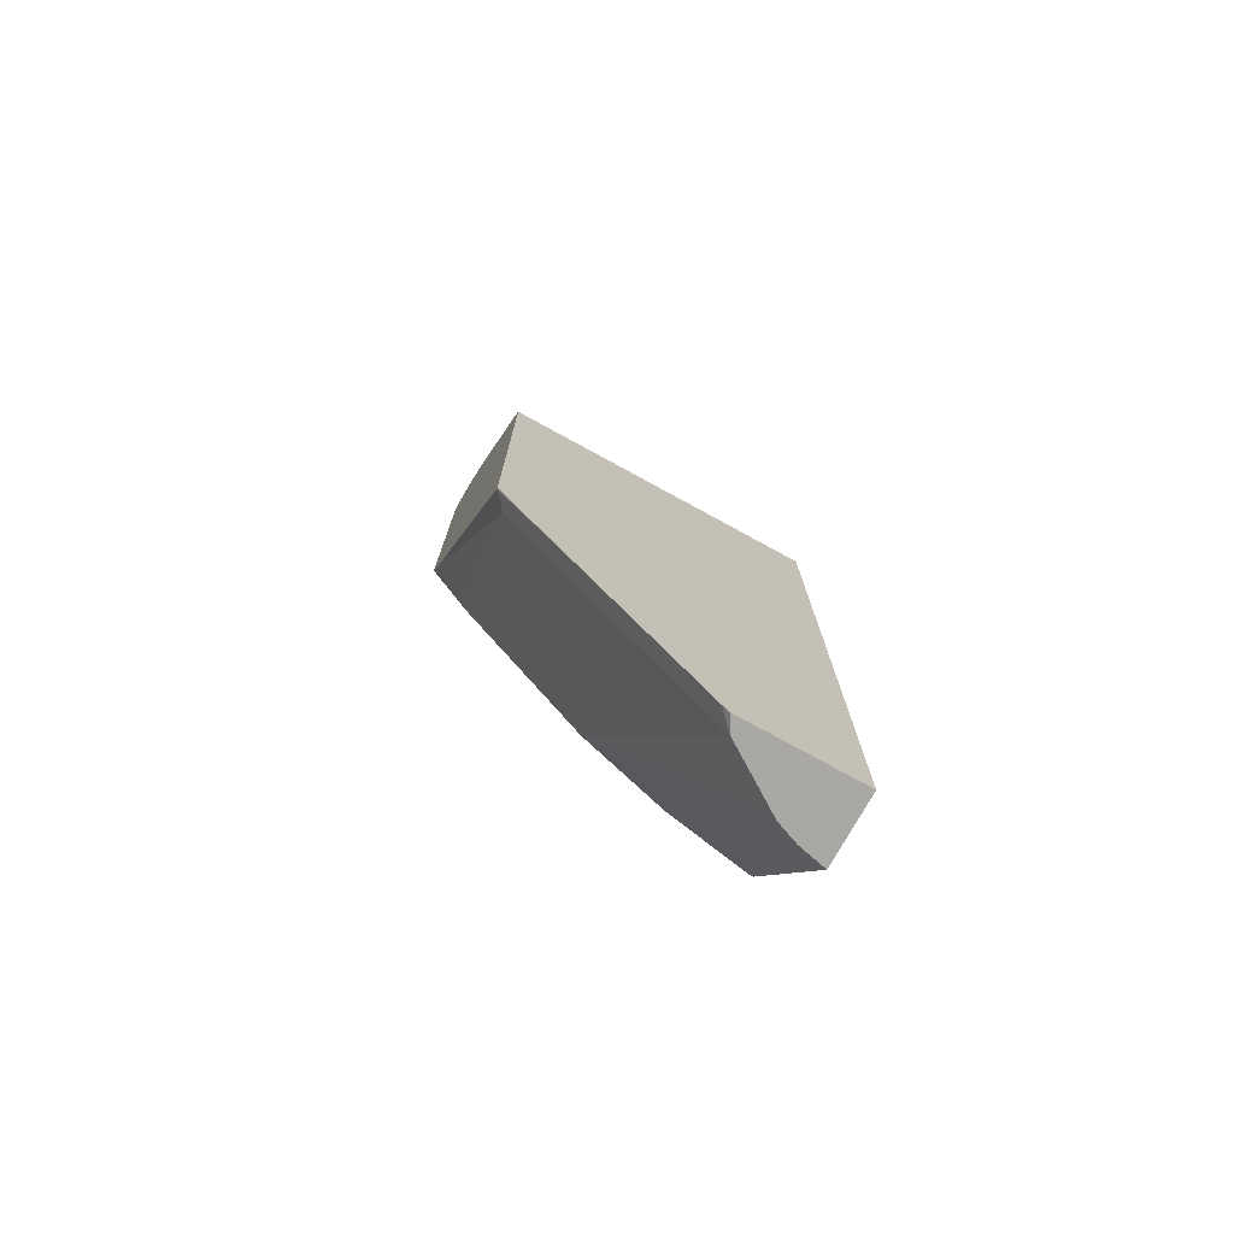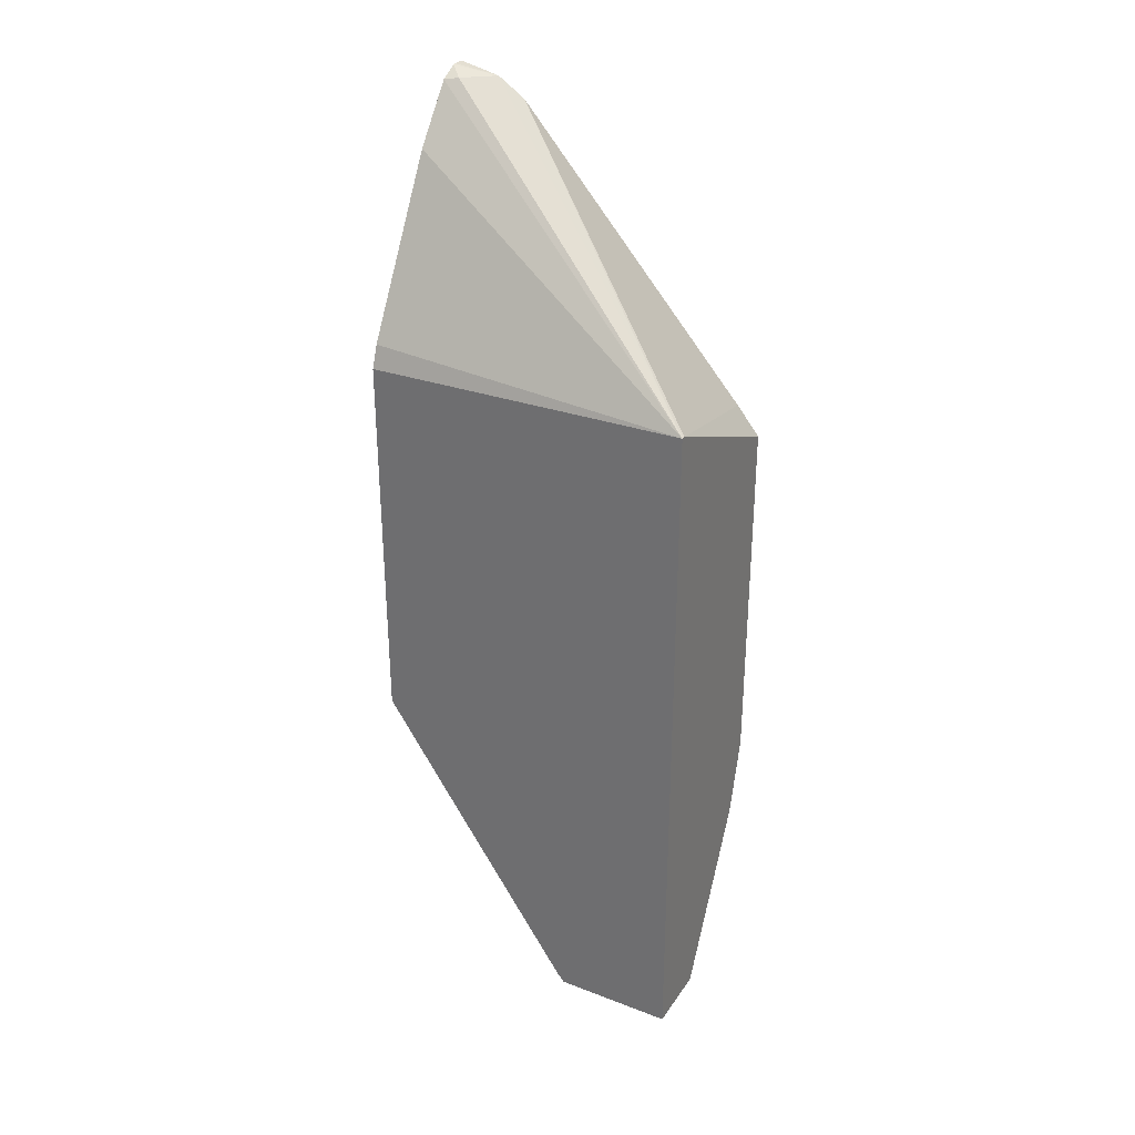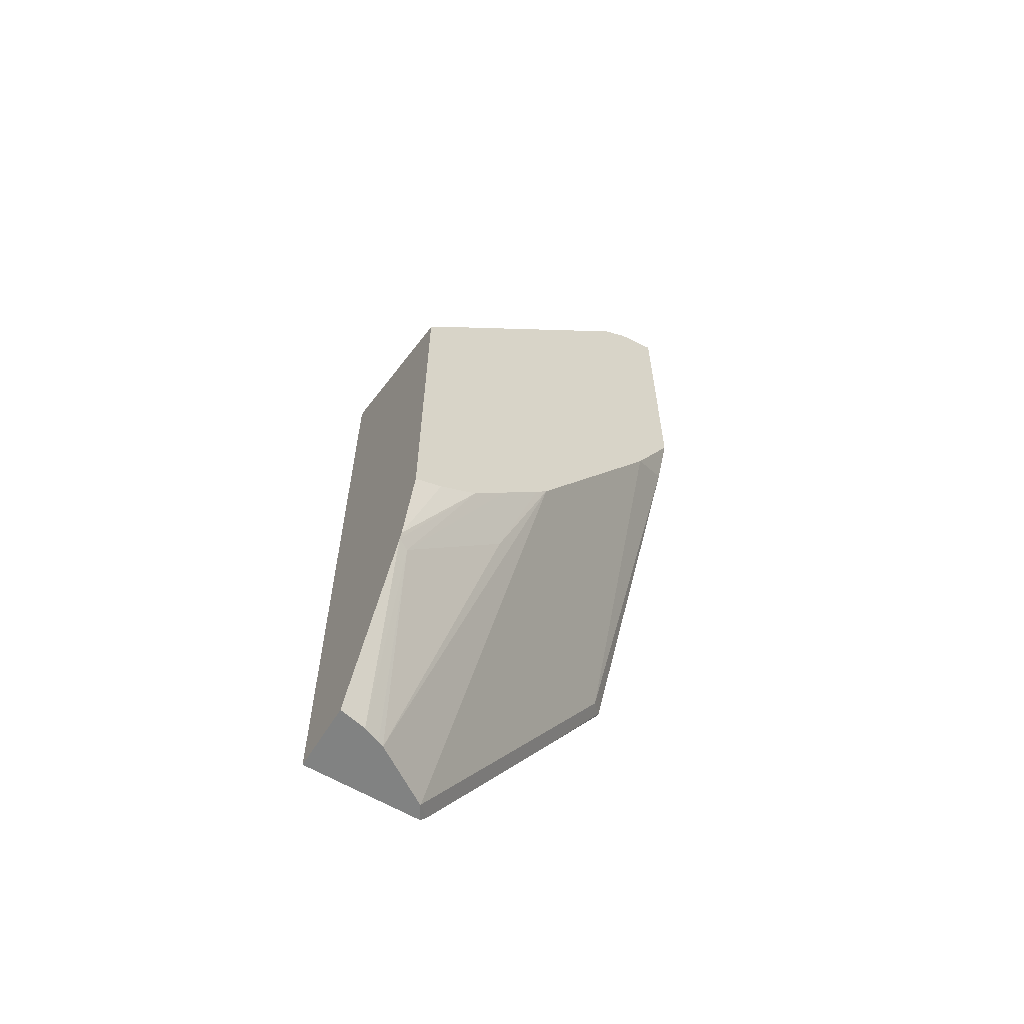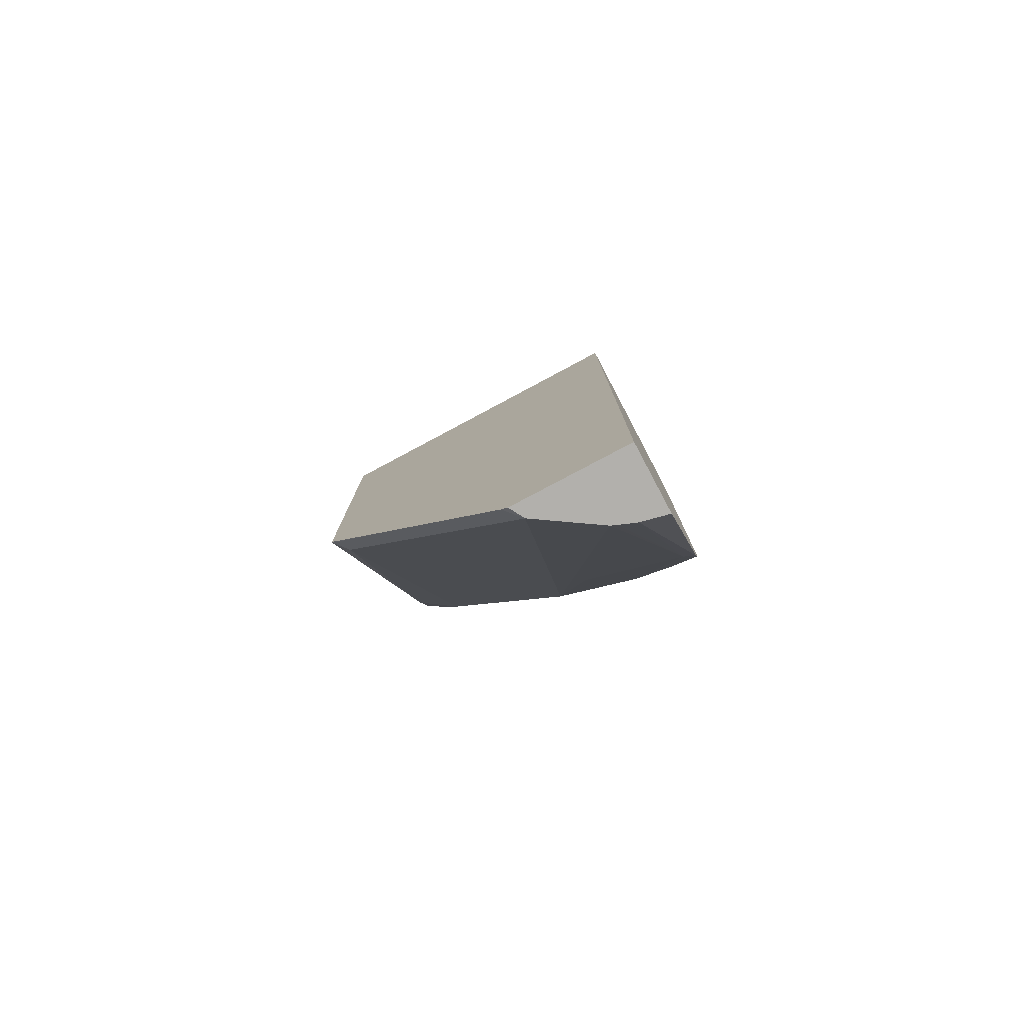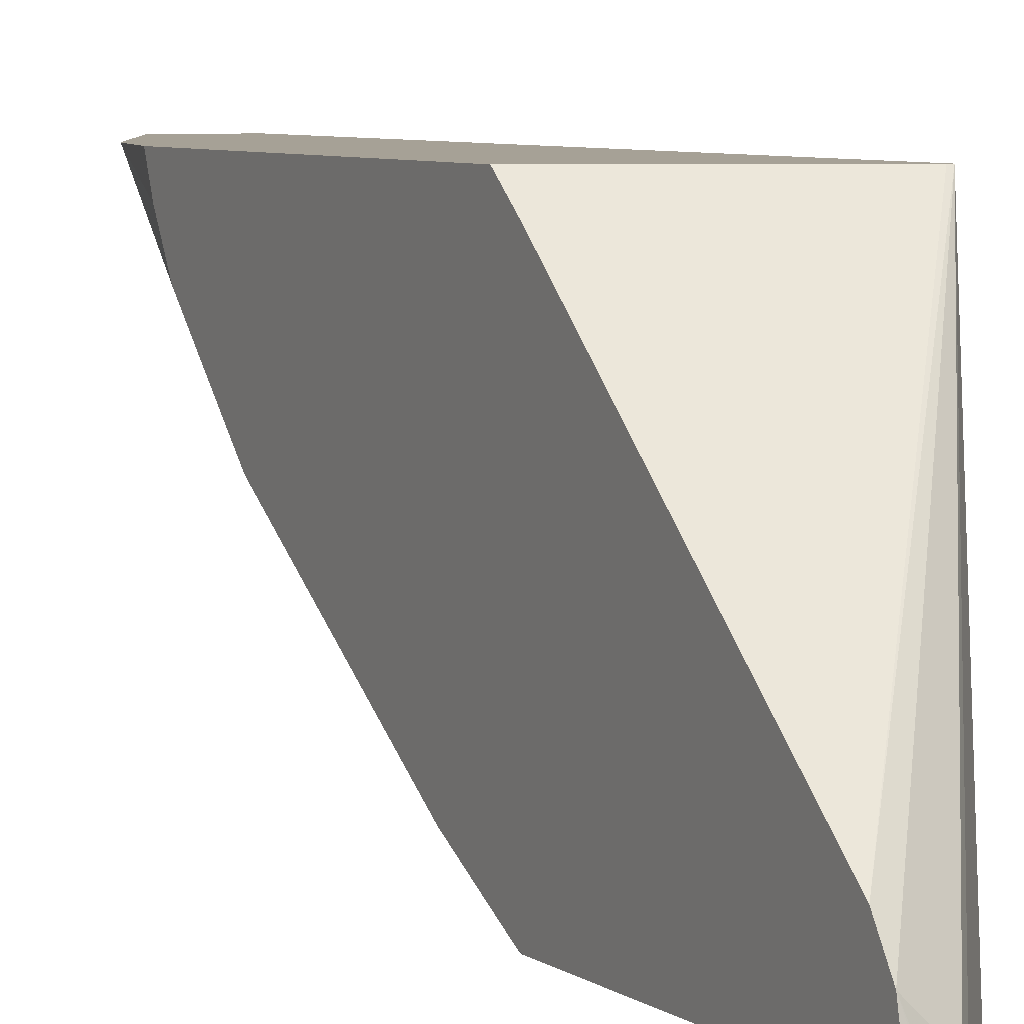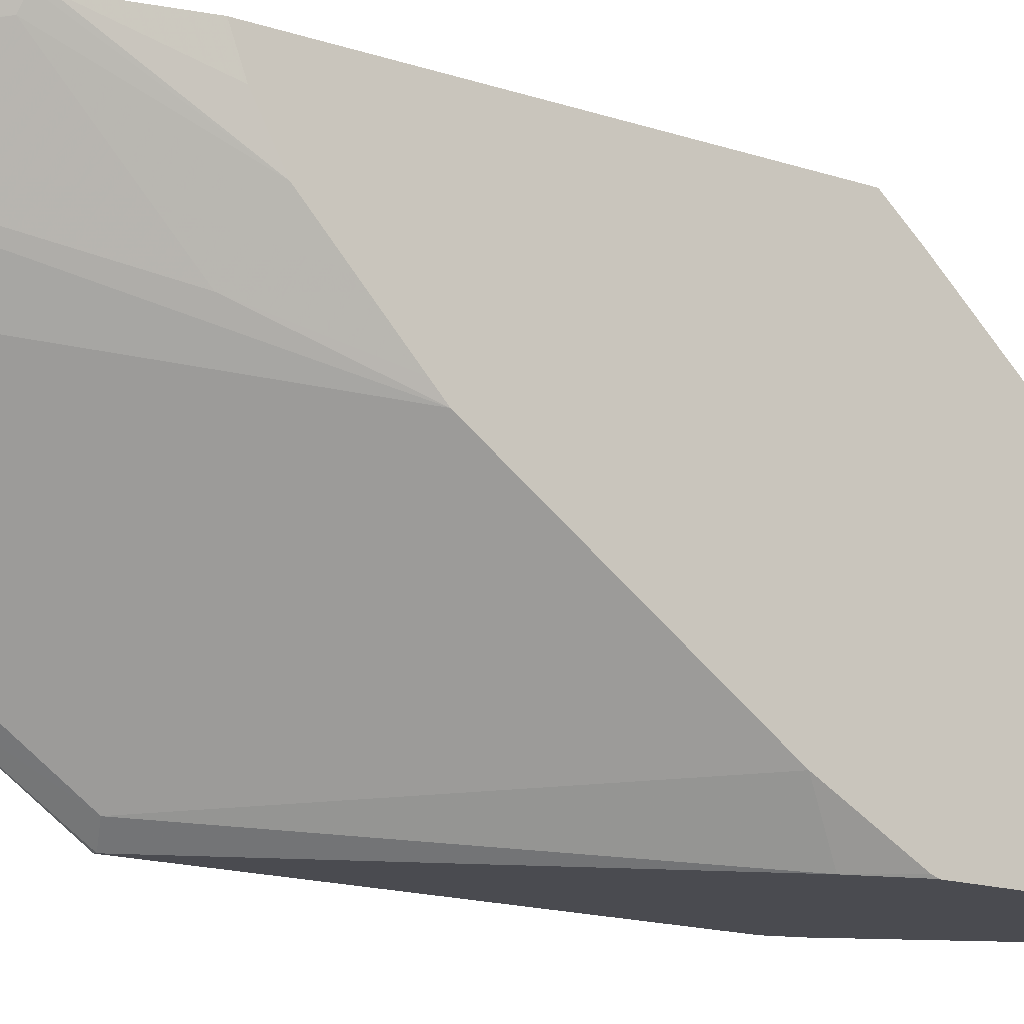
<metadata>
{"format":"obj","ext":"obj","renderer":"f3d","projection":"perspective","resolution":1024,"background":"white","views":[{"elev":-75.0,"azim":-118.9,"up":"+Y"},{"elev":31.4,"azim":-61.6,"up":"+Y"},{"elev":-60.6,"azim":58.6,"up":"+Y"},{"elev":-78.7,"azim":-62.0,"up":"+Y"},{"elev":6.2,"azim":152.4,"up":"+Z"},{"elev":-14.4,"azim":52.5,"up":"+Z"}]}
</metadata>
<code>
v 0.5853 -0.2269 -0.3257
v 0.5853 -0.2269 -0.398
v 0.6273 -0.2269 -0.3257
v 0.5853 0.1948 -0.3257
v 0.5944 -0.2269 -0.3928
v 0.5853 -0.2221 -0.4021
v 0.6235 -0.2269 -0.3426
v 0.6784 -0.1242 -0.3257
v 0.5877 0.1948 -0.3257
v 0.6917 0.3256 -0.4807
v 0.6917 0.3366 -0.4972
v 0.6751 0.3375 -0.5138
v 0.6723 0.3361 -0.5221
v 0.6466 0.3031 -0.5221
v 0.5903 0.2044 -0.5221
v 0.5853 0.191 -0.5221
v 0.5945 -0.2266 -0.393
v 0.6181 -0.2269 -0.3564
v 0.5945 -0.1662 -0.4332
v 0.5853 -0.1012 -0.4827
v 0.6195 -0.2269 -0.353
v 0.6751 -0.1259 -0.3325
v 0.6917 -0.05417 -0.3657
v 0.6801 -0.1201 -0.3257
v 0.6917 0.1476 -0.3257
v 0.6917 0.1645 -0.3396
v 0.6917 0.3419 -0.5221
v 0.6851 0.3419 -0.5221
v 0.6834 0.3417 -0.5221
v 0.5853 -0.04158 -0.5221
v 0.6917 0.1176 -0.4972
v 0.6917 -0.003223 -0.4167
v 0.6751 -0.06547 -0.393
v 0.6751 -0.08562 -0.3728
v 0.5945 -0.04531 -0.5138
v 0.5862 -0.04114 -0.5221
v 0.6917 -0.03407 -0.3859
v 0.6917 -0.06753 -0.3426
v 0.6917 -0.07421 -0.3257
v 0.6917 0.165 -0.5221
v 0.6805 0.137 -0.5221
v 0.6917 0.1615 -0.521
v 0.6917 -0.01035 -0.4096
v 0.6911 0.1624 -0.5221
f 13 16 15
f 13 40 44
f 13 36 30
f 13 15 14
f 13 41 36
f 13 44 41
f 13 30 16
f 13 27 40
f 10 27 11
f 13 29 28
f 12 29 13
f 11 29 12
f 11 28 29
f 10 40 27
f 10 42 40
f 17 19 31
f 10 31 42
f 13 28 27
f 17 31 32
f 33 43 37
f 18 33 34
f 10 32 31
f 41 44 42
f 40 42 44
f 35 36 41
f 33 37 34
f 32 43 33
f 31 35 41
f 31 41 42
f 17 32 18
f 24 38 39
f 22 37 23
f 22 34 37
f 20 36 35
f 20 30 36
f 19 35 31
f 18 32 33
f 18 22 21
f 18 34 22
f 23 38 24
f 10 43 32
f 11 27 28
f 10 23 37
f 3 7 8
f 2 6 5
f 1 6 2
f 1 20 6
f 1 30 20
f 1 16 30
f 1 4 16
f 1 9 4
f 4 9 10
f 1 25 9
f 1 24 39
f 1 8 24
f 1 3 8
f 1 7 3
f 1 21 7
f 1 18 21
f 1 5 18
f 10 37 43
f 1 39 25
f 4 10 11
f 1 2 5
f 4 12 13
f 4 11 12
f 10 39 38
f 10 25 39
f 10 26 25
f 9 26 10
f 9 25 26
f 8 23 24
f 8 22 23
f 7 22 8
f 10 38 23
f 6 35 19
f 6 20 35
f 6 19 17
f 5 17 18
f 5 6 17
f 4 15 16
f 4 14 15
f 7 21 22
f 4 13 14

</code>
